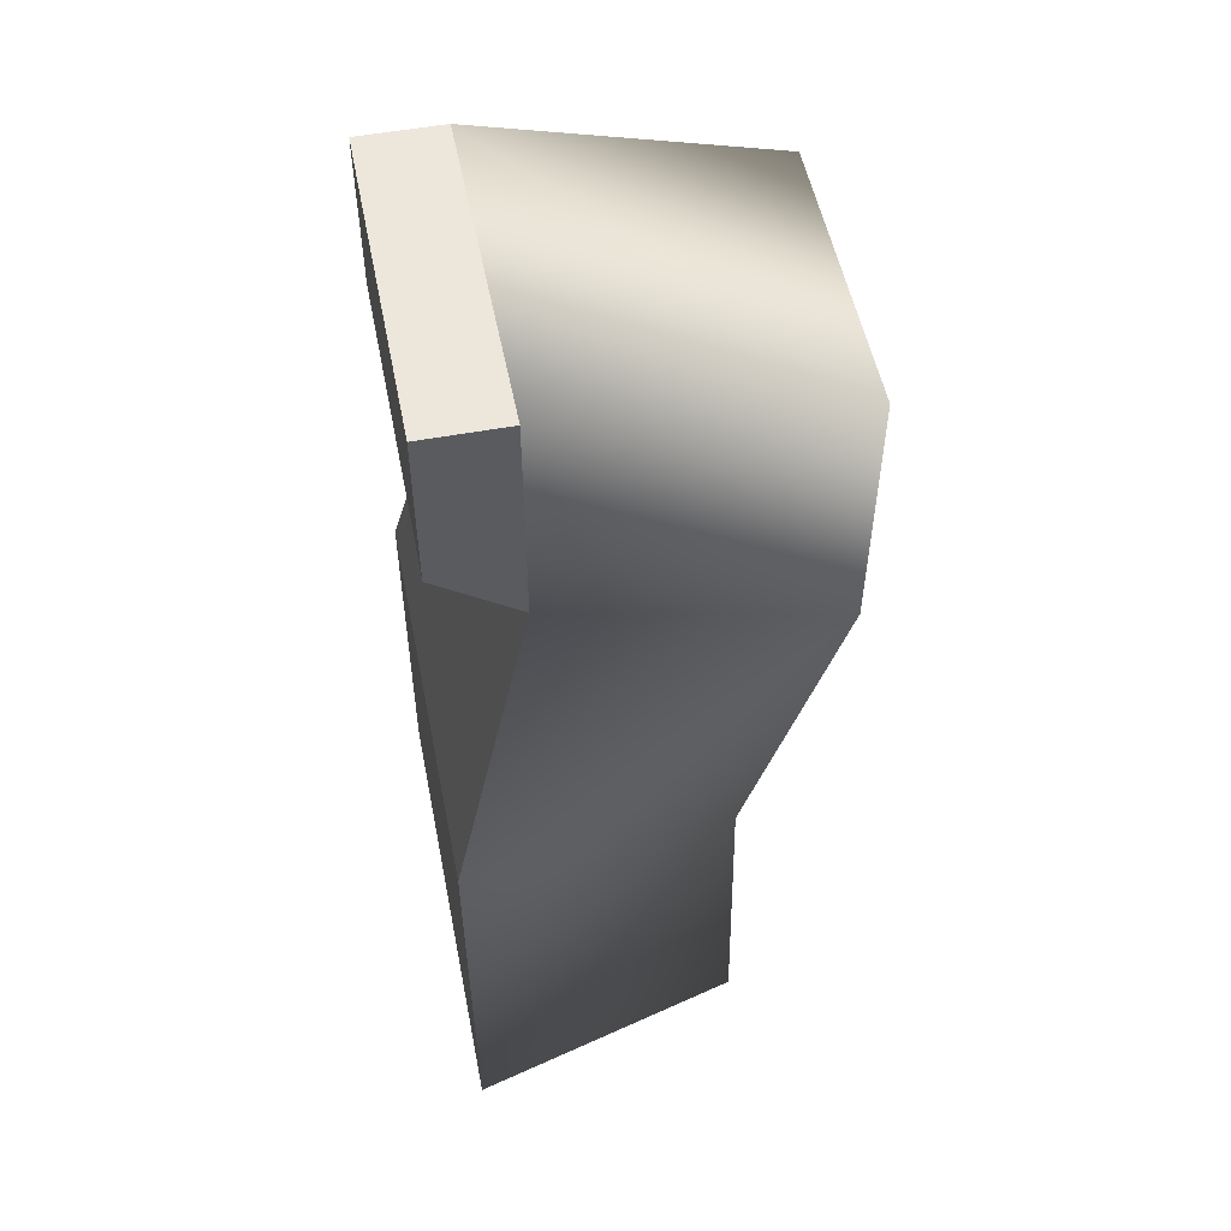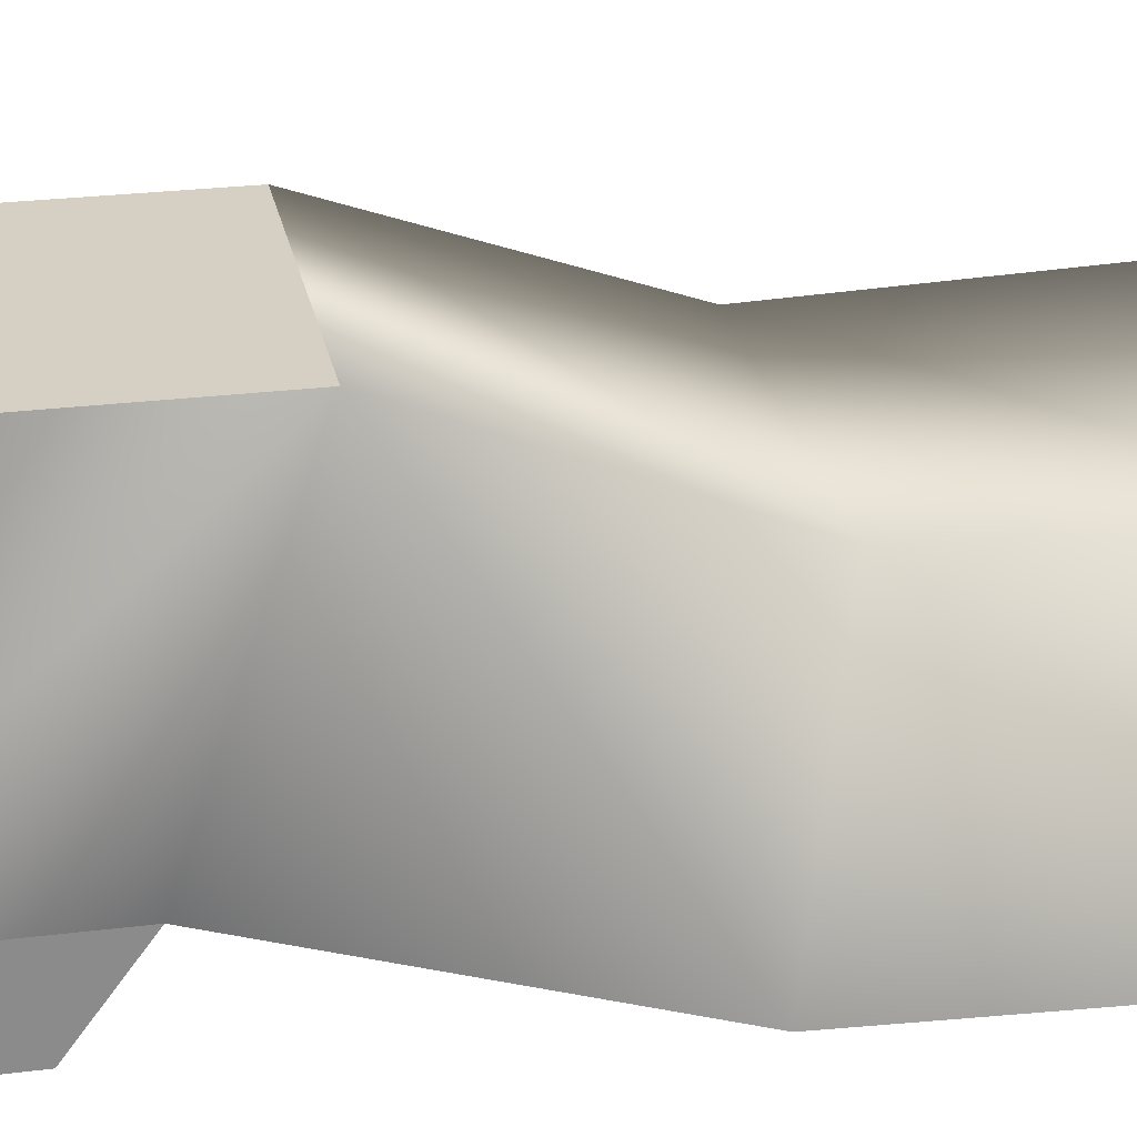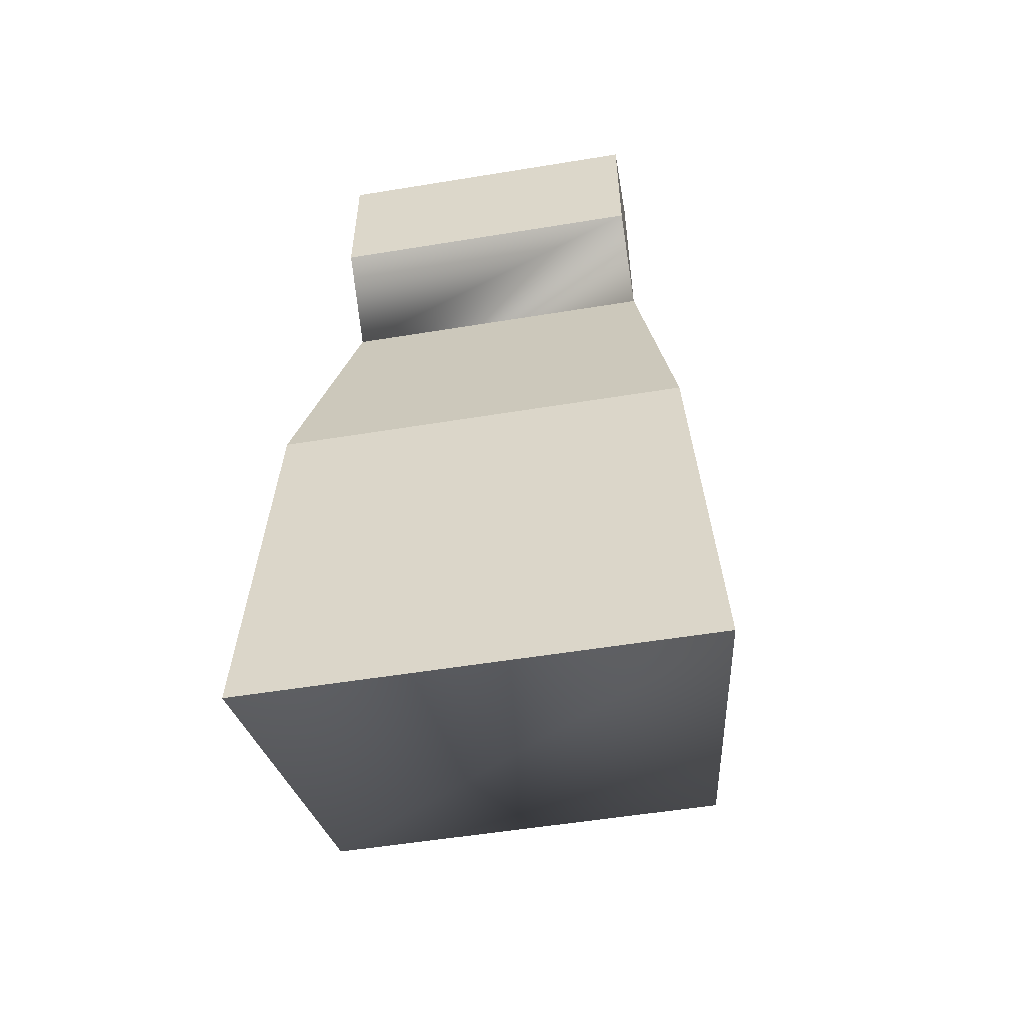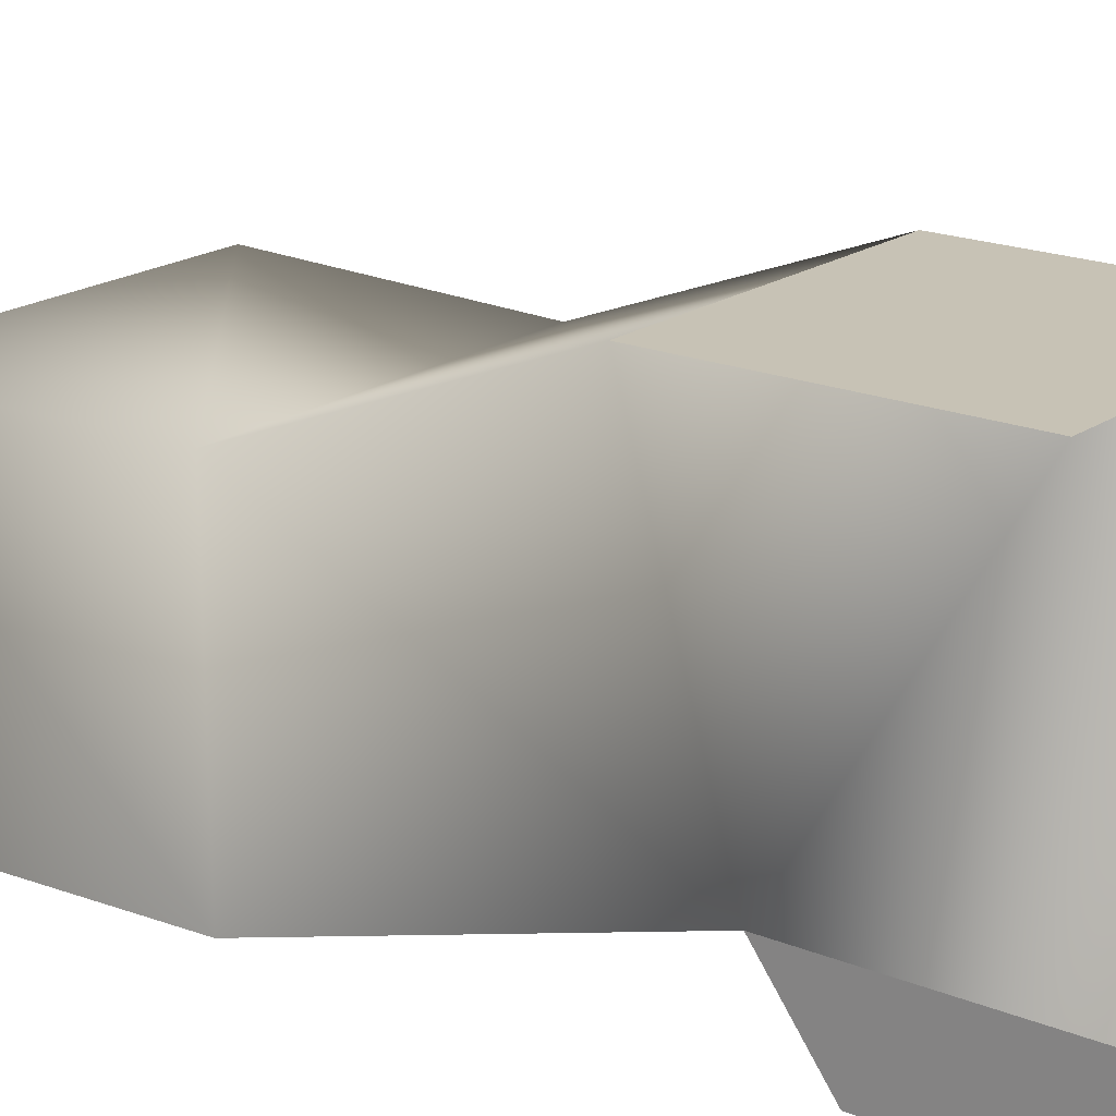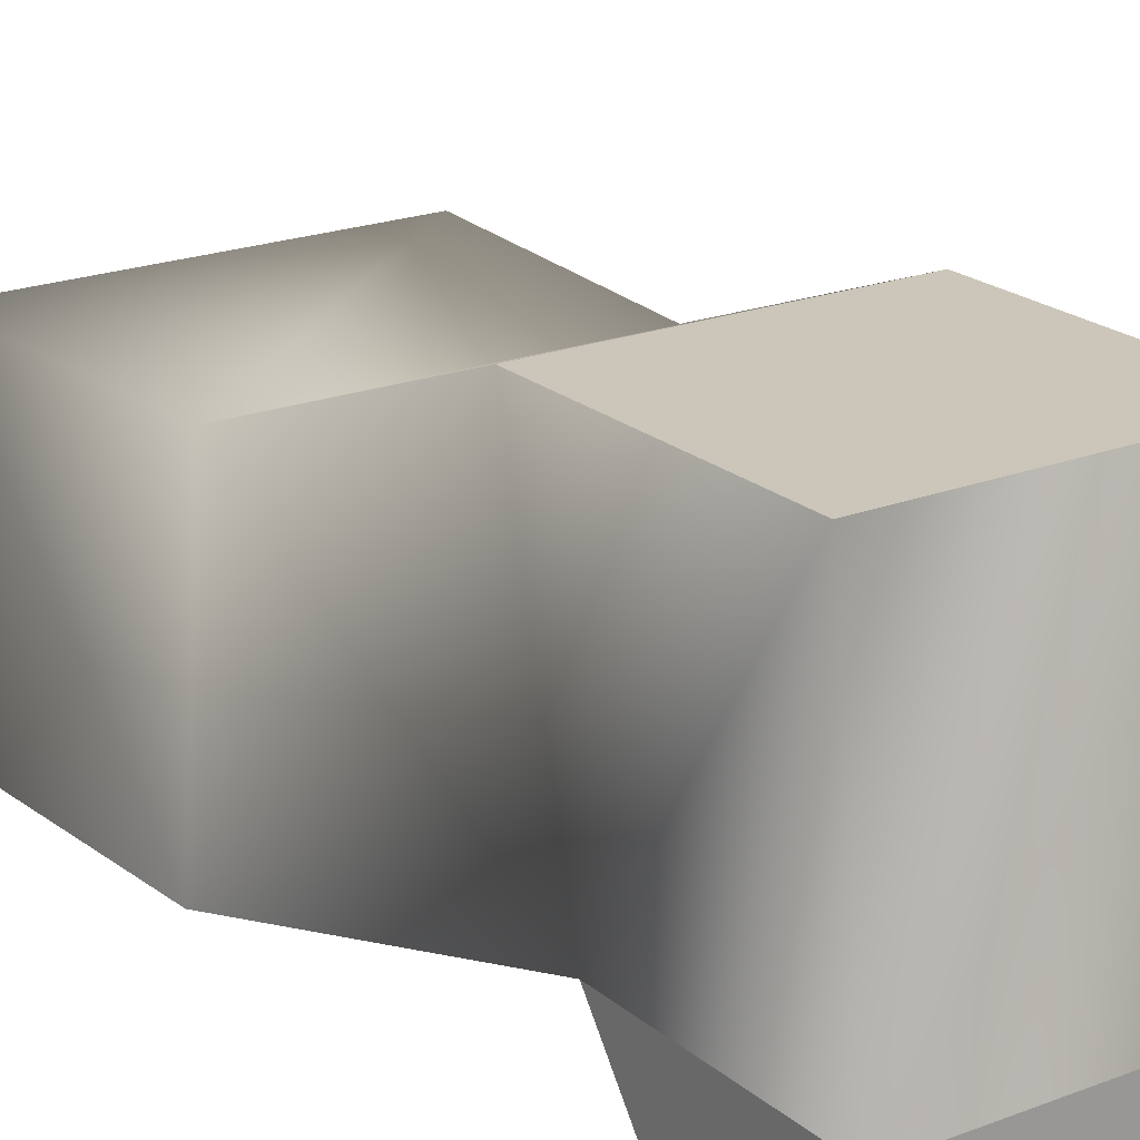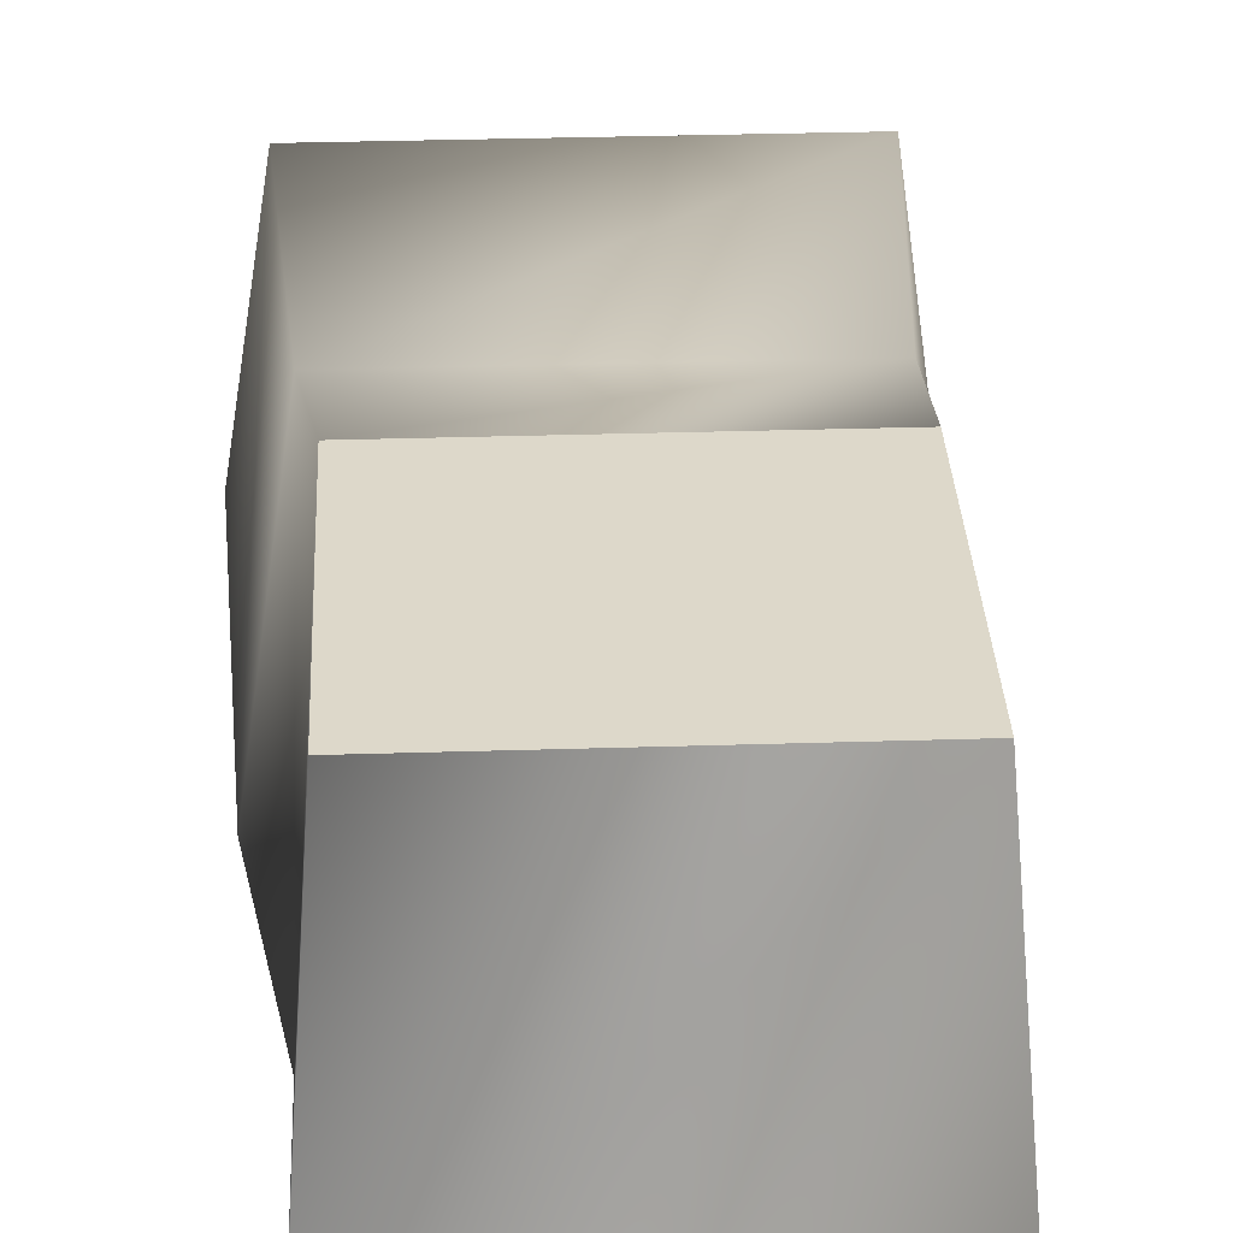
<metadata>
{"format":"obj","ext":"obj","renderer":"f3d","projection":"perspective","resolution":1024,"background":"white","views":[{"elev":53.3,"azim":78.8,"up":"+Z"},{"elev":26.4,"azim":78.9,"up":"+Y"},{"elev":-53.8,"azim":9.9,"up":"+Z"},{"elev":19.0,"azim":-52.2,"up":"+Y"},{"elev":21.0,"azim":-34.6,"up":"+Y"},{"elev":31.0,"azim":-2.6,"up":"+Y"}]}
</metadata>
<code>
v 8 0 0
v 8 0 8
v -8 0 8
v -8 0 8
v -8 0 0
v 8 0 0
v 7 18 -8
v -7 18 -8
v -7 18 5
v -7 18 5
v 7 18 5
v 7 18 -8
v 8 0 0
v -8 0 0
v -8 4 -3
v -8 4 -3
v 8 4 -3
v 8 0 0
v 11 0 -38
v -11 0 -38
v -9 13 -35
v -9 13 -35
v 9 13 -35
v 11 0 -38
v -8 0 0
v -8 0 8
v -8 4 8
v -8 4 8
v -8 4 -3
v -8 0 0
v -8 4 -3
v -8 4 8
v -7 18 5
v -7 18 5
v -7 18 -8
v -8 4 -3
v -8 0 8
v 8 0 8
v 8 4 8
v 8 4 8
v -8 4 8
v -8 0 8
v -8 4 8
v 8 4 8
v 7 18 5
v 7 18 5
v -7 18 5
v -8 4 8
v 8 0 8
v 8 0 0
v 8 4 -3
v 8 4 -3
v 8 4 8
v 8 0 8
v 8 4 8
v 8 4 -3
v 7 18 -8
v 7 18 -8
v 7 18 5
v 8 4 8
v -7 18 -8
v 7 18 -8
v 8 13 -21
v 8 13 -21
v -8 13 -21
v -7 18 -8
v 8 4 -3
v -8 4 -3
v -10 0 -19
v -10 0 -19
v 10 0 -19
v 8 4 -3
v -8 4 -3
v -7 18 -8
v -8 13 -21
v -8 13 -21
v -10 0 -19
v -8 4 -3
v 7 18 -8
v 8 4 -3
v 10 0 -19
v 10 0 -19
v 8 13 -21
v 7 18 -8
v 10 0 -19
v -10 0 -19
v -11 0 -38
v -11 0 -38
v 11 0 -38
v 10 0 -19
v -10 0 -19
v -8 13 -21
v -9 13 -35
v -9 13 -35
v -11 0 -38
v -10 0 -19
v -8 13 -21
v 8 13 -21
v 9 13 -35
v 9 13 -35
v -9 13 -35
v -8 13 -21
v 8 13 -21
v 10 0 -19
v 11 0 -38
v 11 0 -38
v 9 13 -35
v 8 13 -21
f 1 2 3
f 4 5 6
f 7 8 9
f 10 11 12
f 13 14 15
f 16 17 18
f 19 20 21
f 22 23 24
f 25 26 27
f 28 29 30
f 31 32 33
f 34 35 36
f 37 38 39
f 40 41 42
f 43 44 45
f 46 47 48
f 49 50 51
f 52 53 54
f 55 56 57
f 58 59 60
f 61 62 63
f 64 65 66
f 67 68 69
f 70 71 72
f 73 74 75
f 76 77 78
f 79 80 81
f 82 83 84
f 85 86 87
f 88 89 90
f 91 92 93
f 94 95 96
f 97 98 99
f 100 101 102
f 103 104 105
f 106 107 108

</code>
